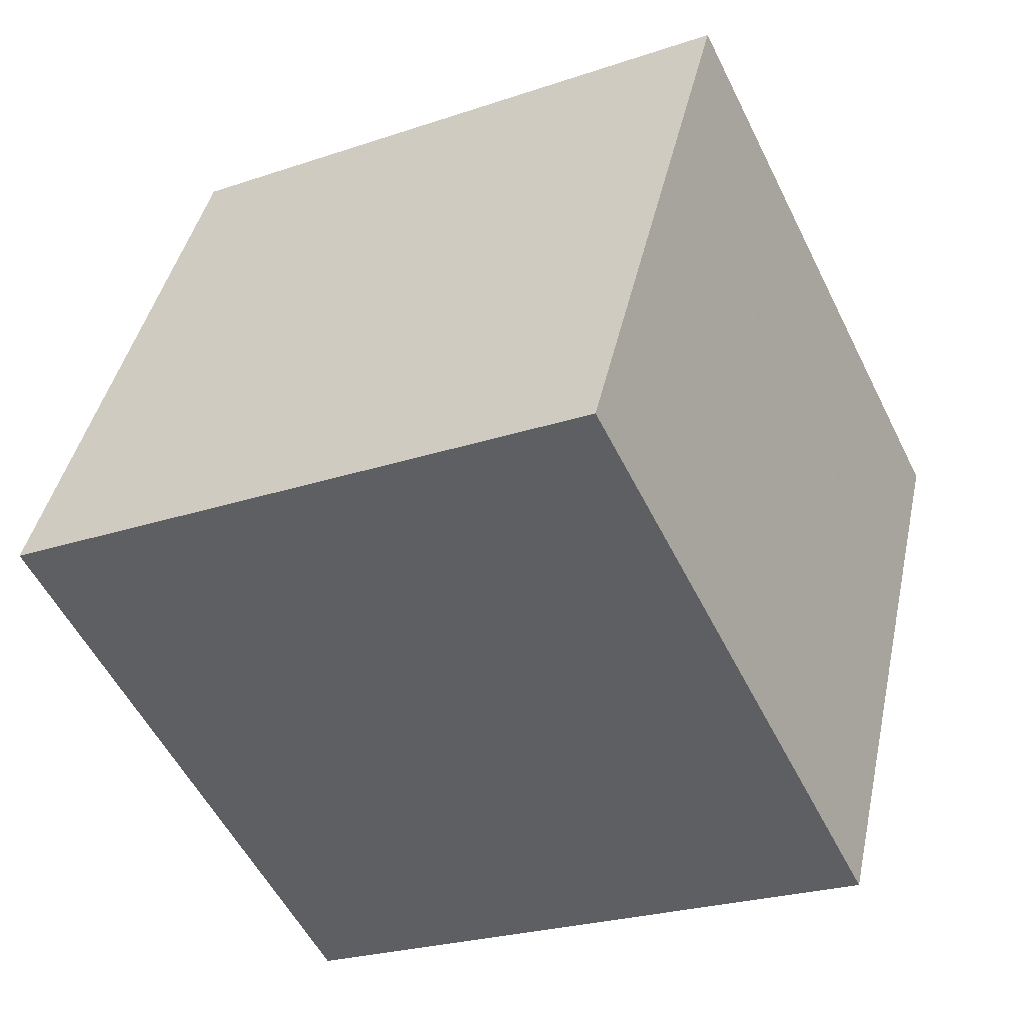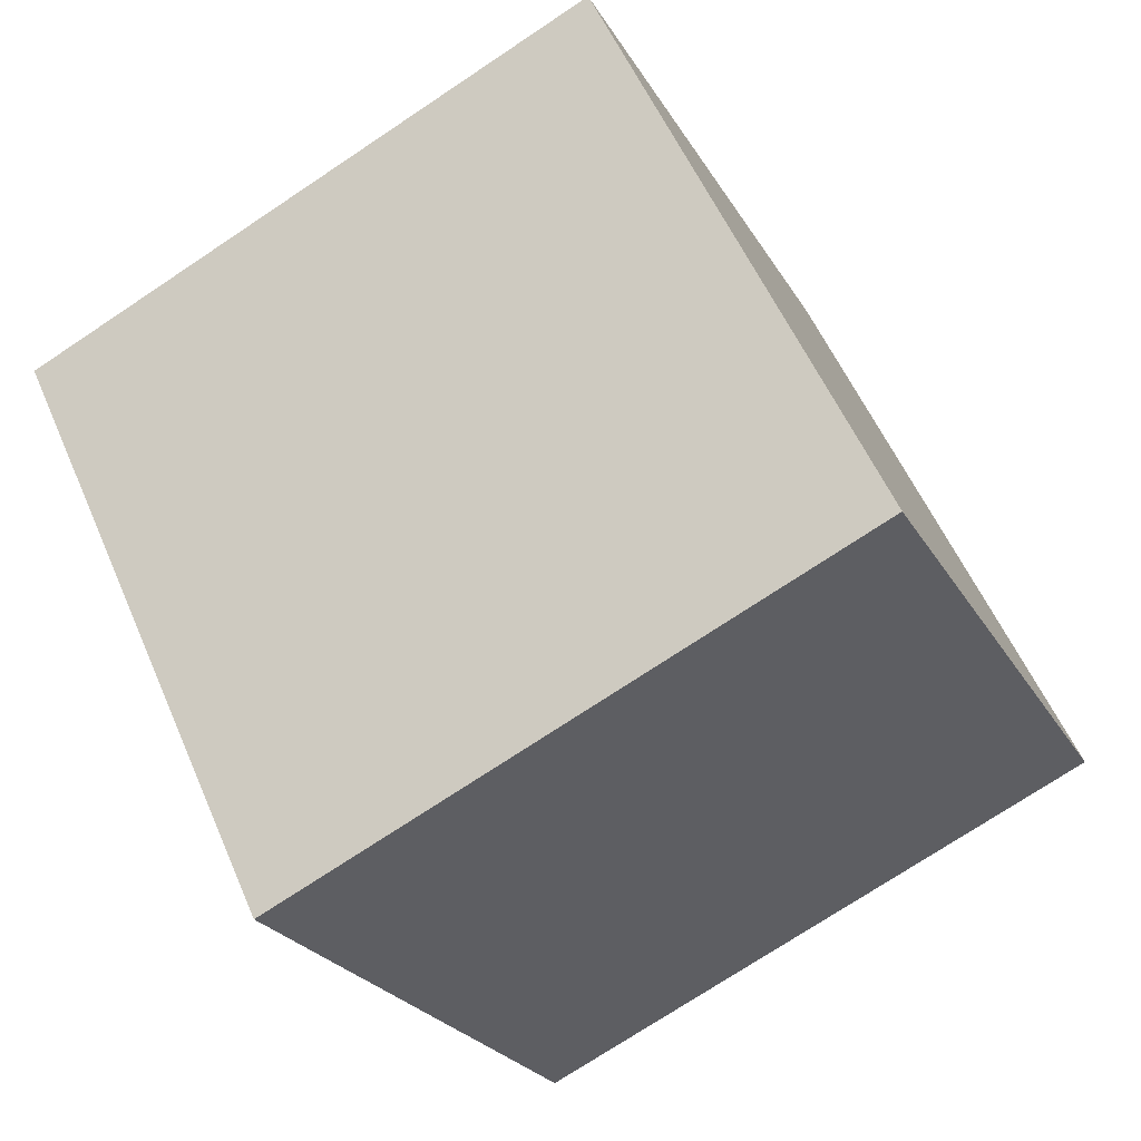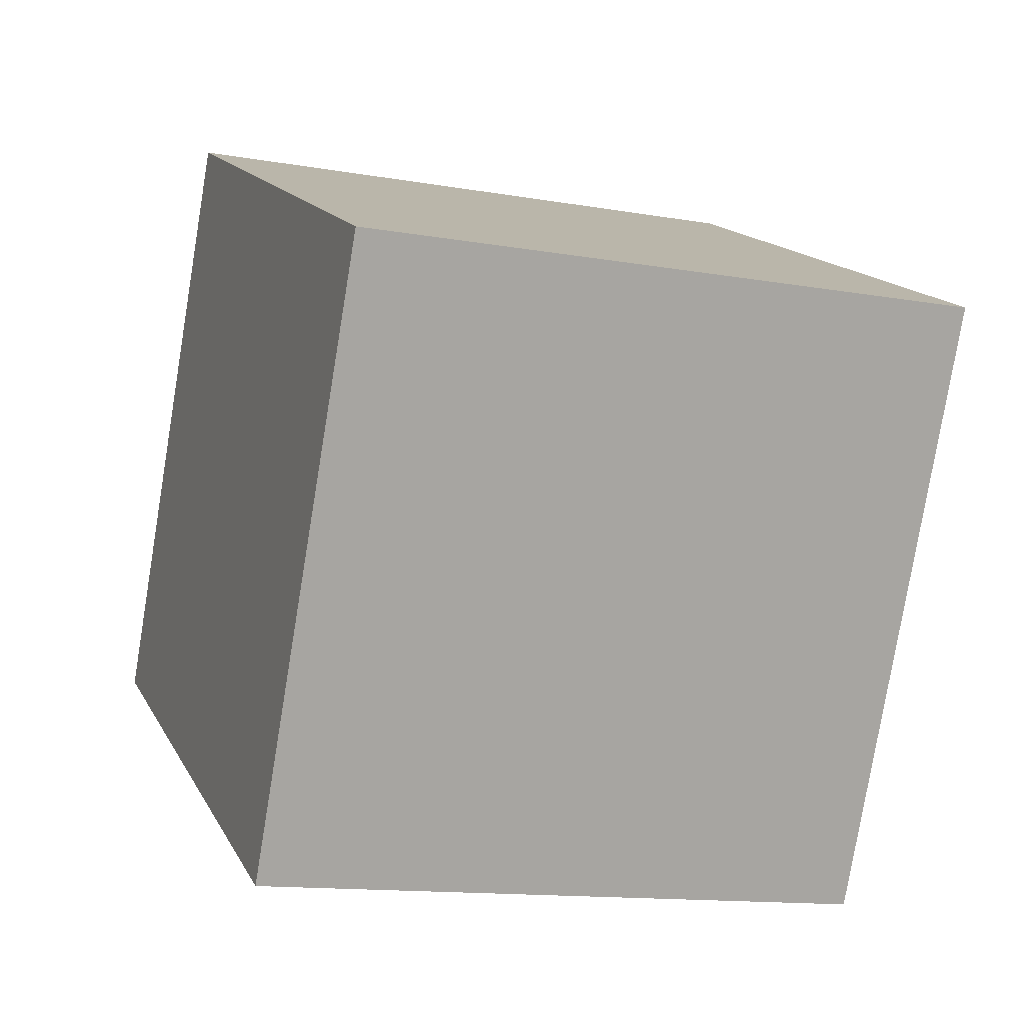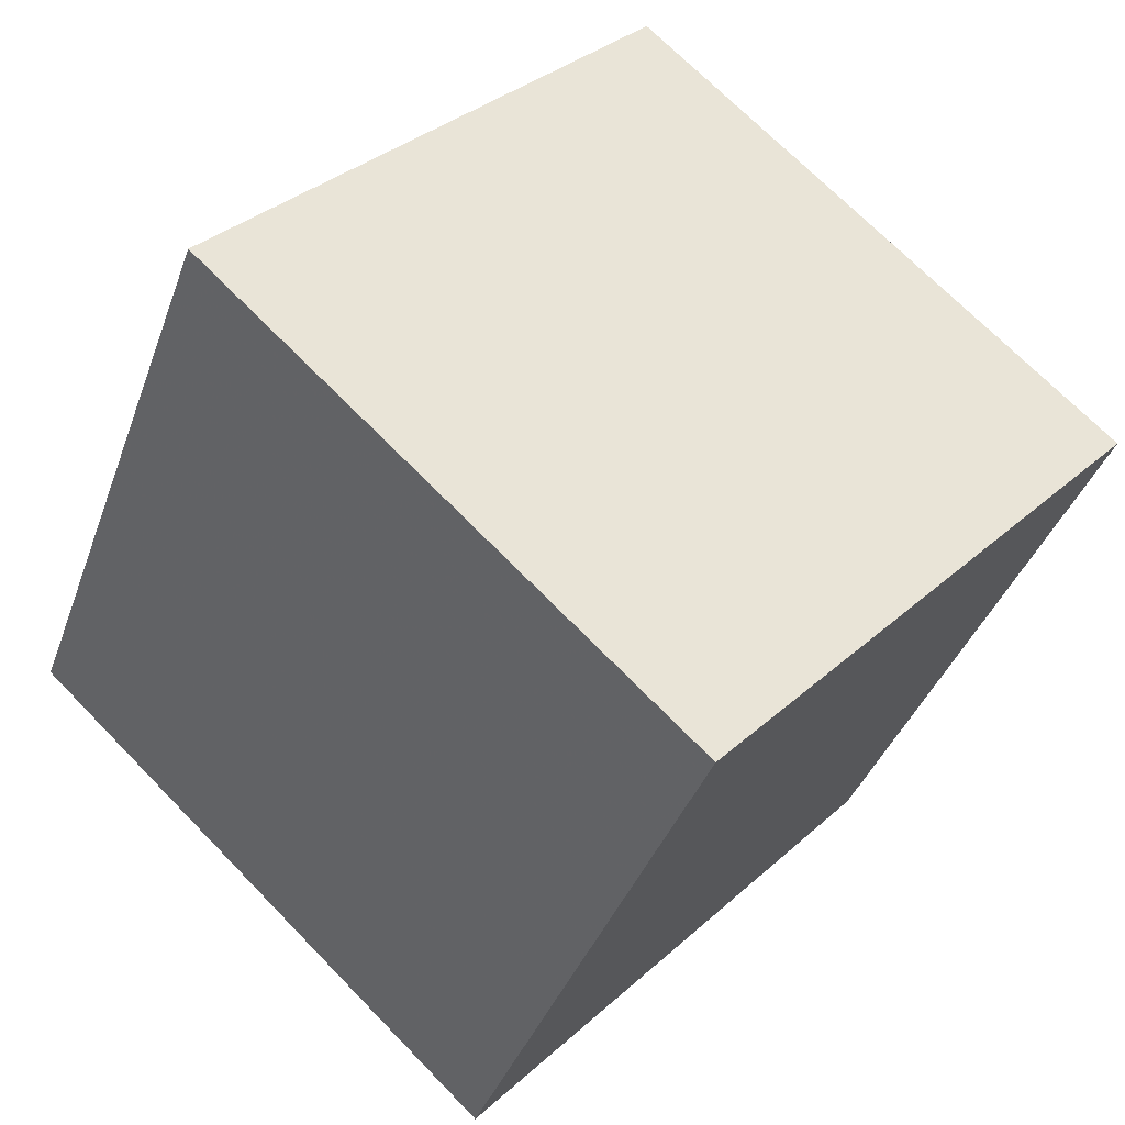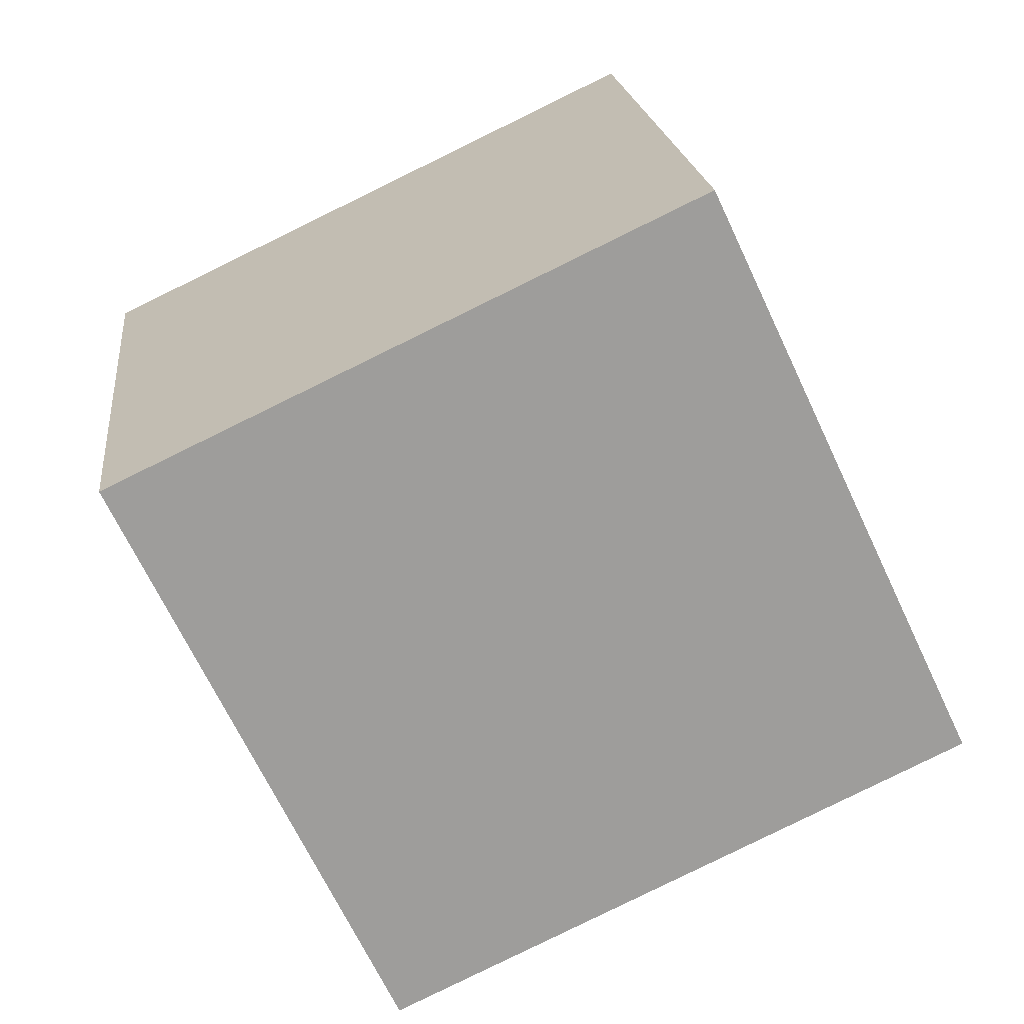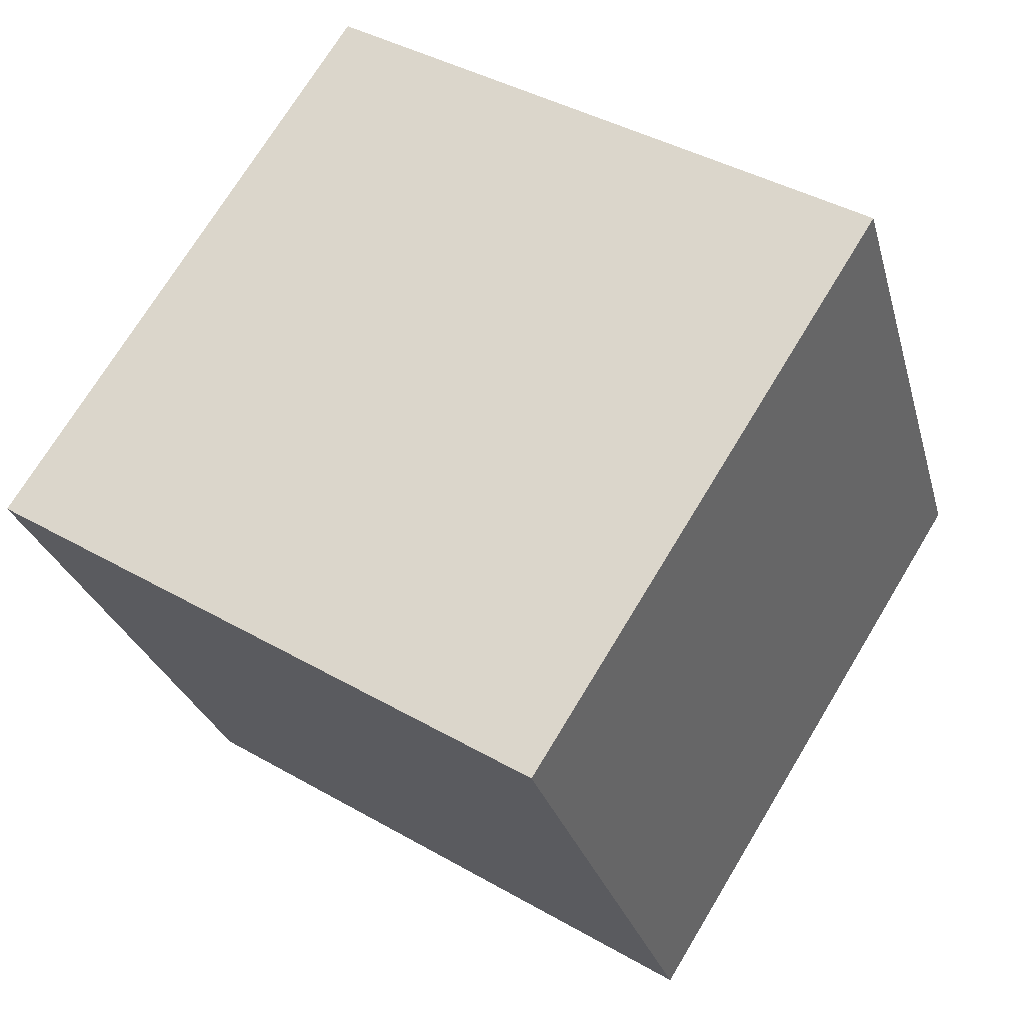
<metadata>
{"format":"obj","ext":"obj","renderer":"f3d","projection":"perspective","resolution":1024,"background":"white","views":[{"elev":-25.3,"azim":-150.5,"up":"+Y"},{"elev":-23.7,"azim":113.5,"up":"+Y"},{"elev":-12.1,"azim":-21.0,"up":"+Z"},{"elev":33.5,"azim":-49.8,"up":"+Y"},{"elev":19.4,"azim":83.9,"up":"+Z"},{"elev":41.5,"azim":35.5,"up":"+Y"}]}
</metadata>
<code>
v 0.3953 2.635 -8.144
v 0.4039 2.293 -7.421
v 0.396 1.912 -8.486
v 0.4046 1.57 -7.763
v -0.4046 2.631 -8.136
v -0.396 2.289 -7.413
v -0.4039 1.908 -8.478
v -0.3953 1.566 -7.755
f 2 3 1
f 4 7 3
f 8 5 7
f 6 1 5
f 7 1 3
f 4 6 8
f 2 4 3
f 4 8 7
f 8 6 5
f 6 2 1
f 7 5 1
f 4 2 6

</code>
